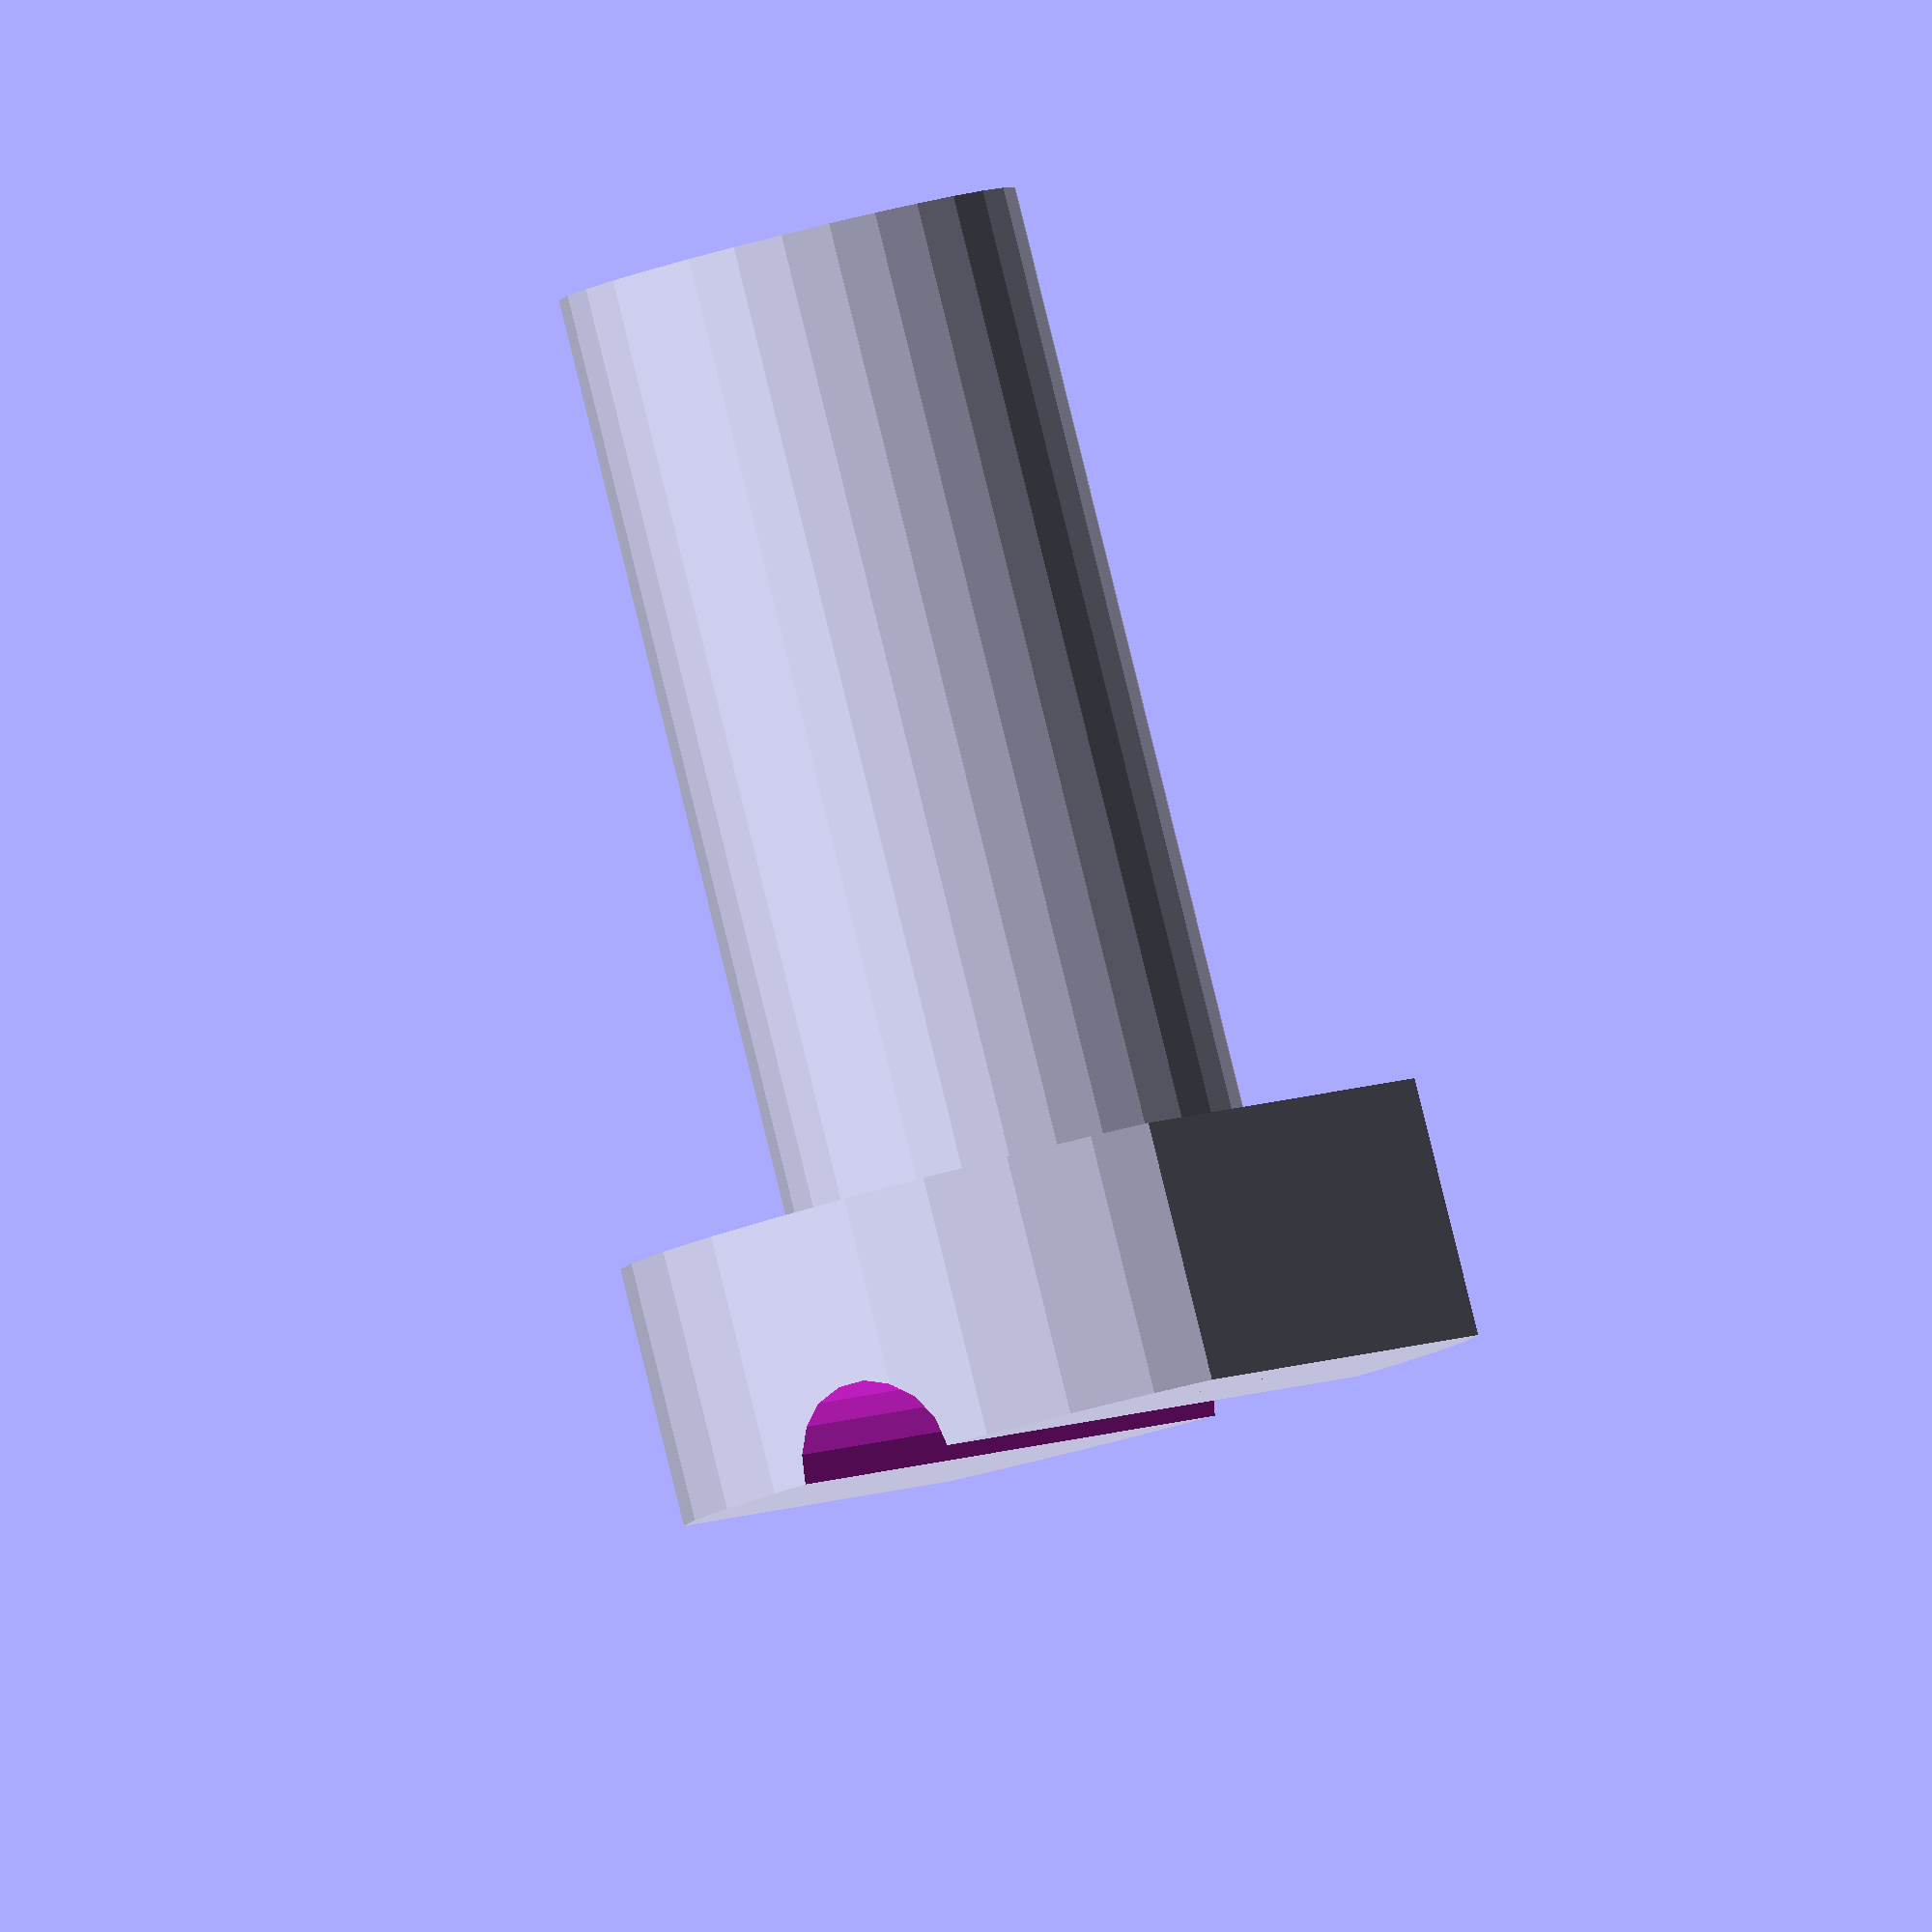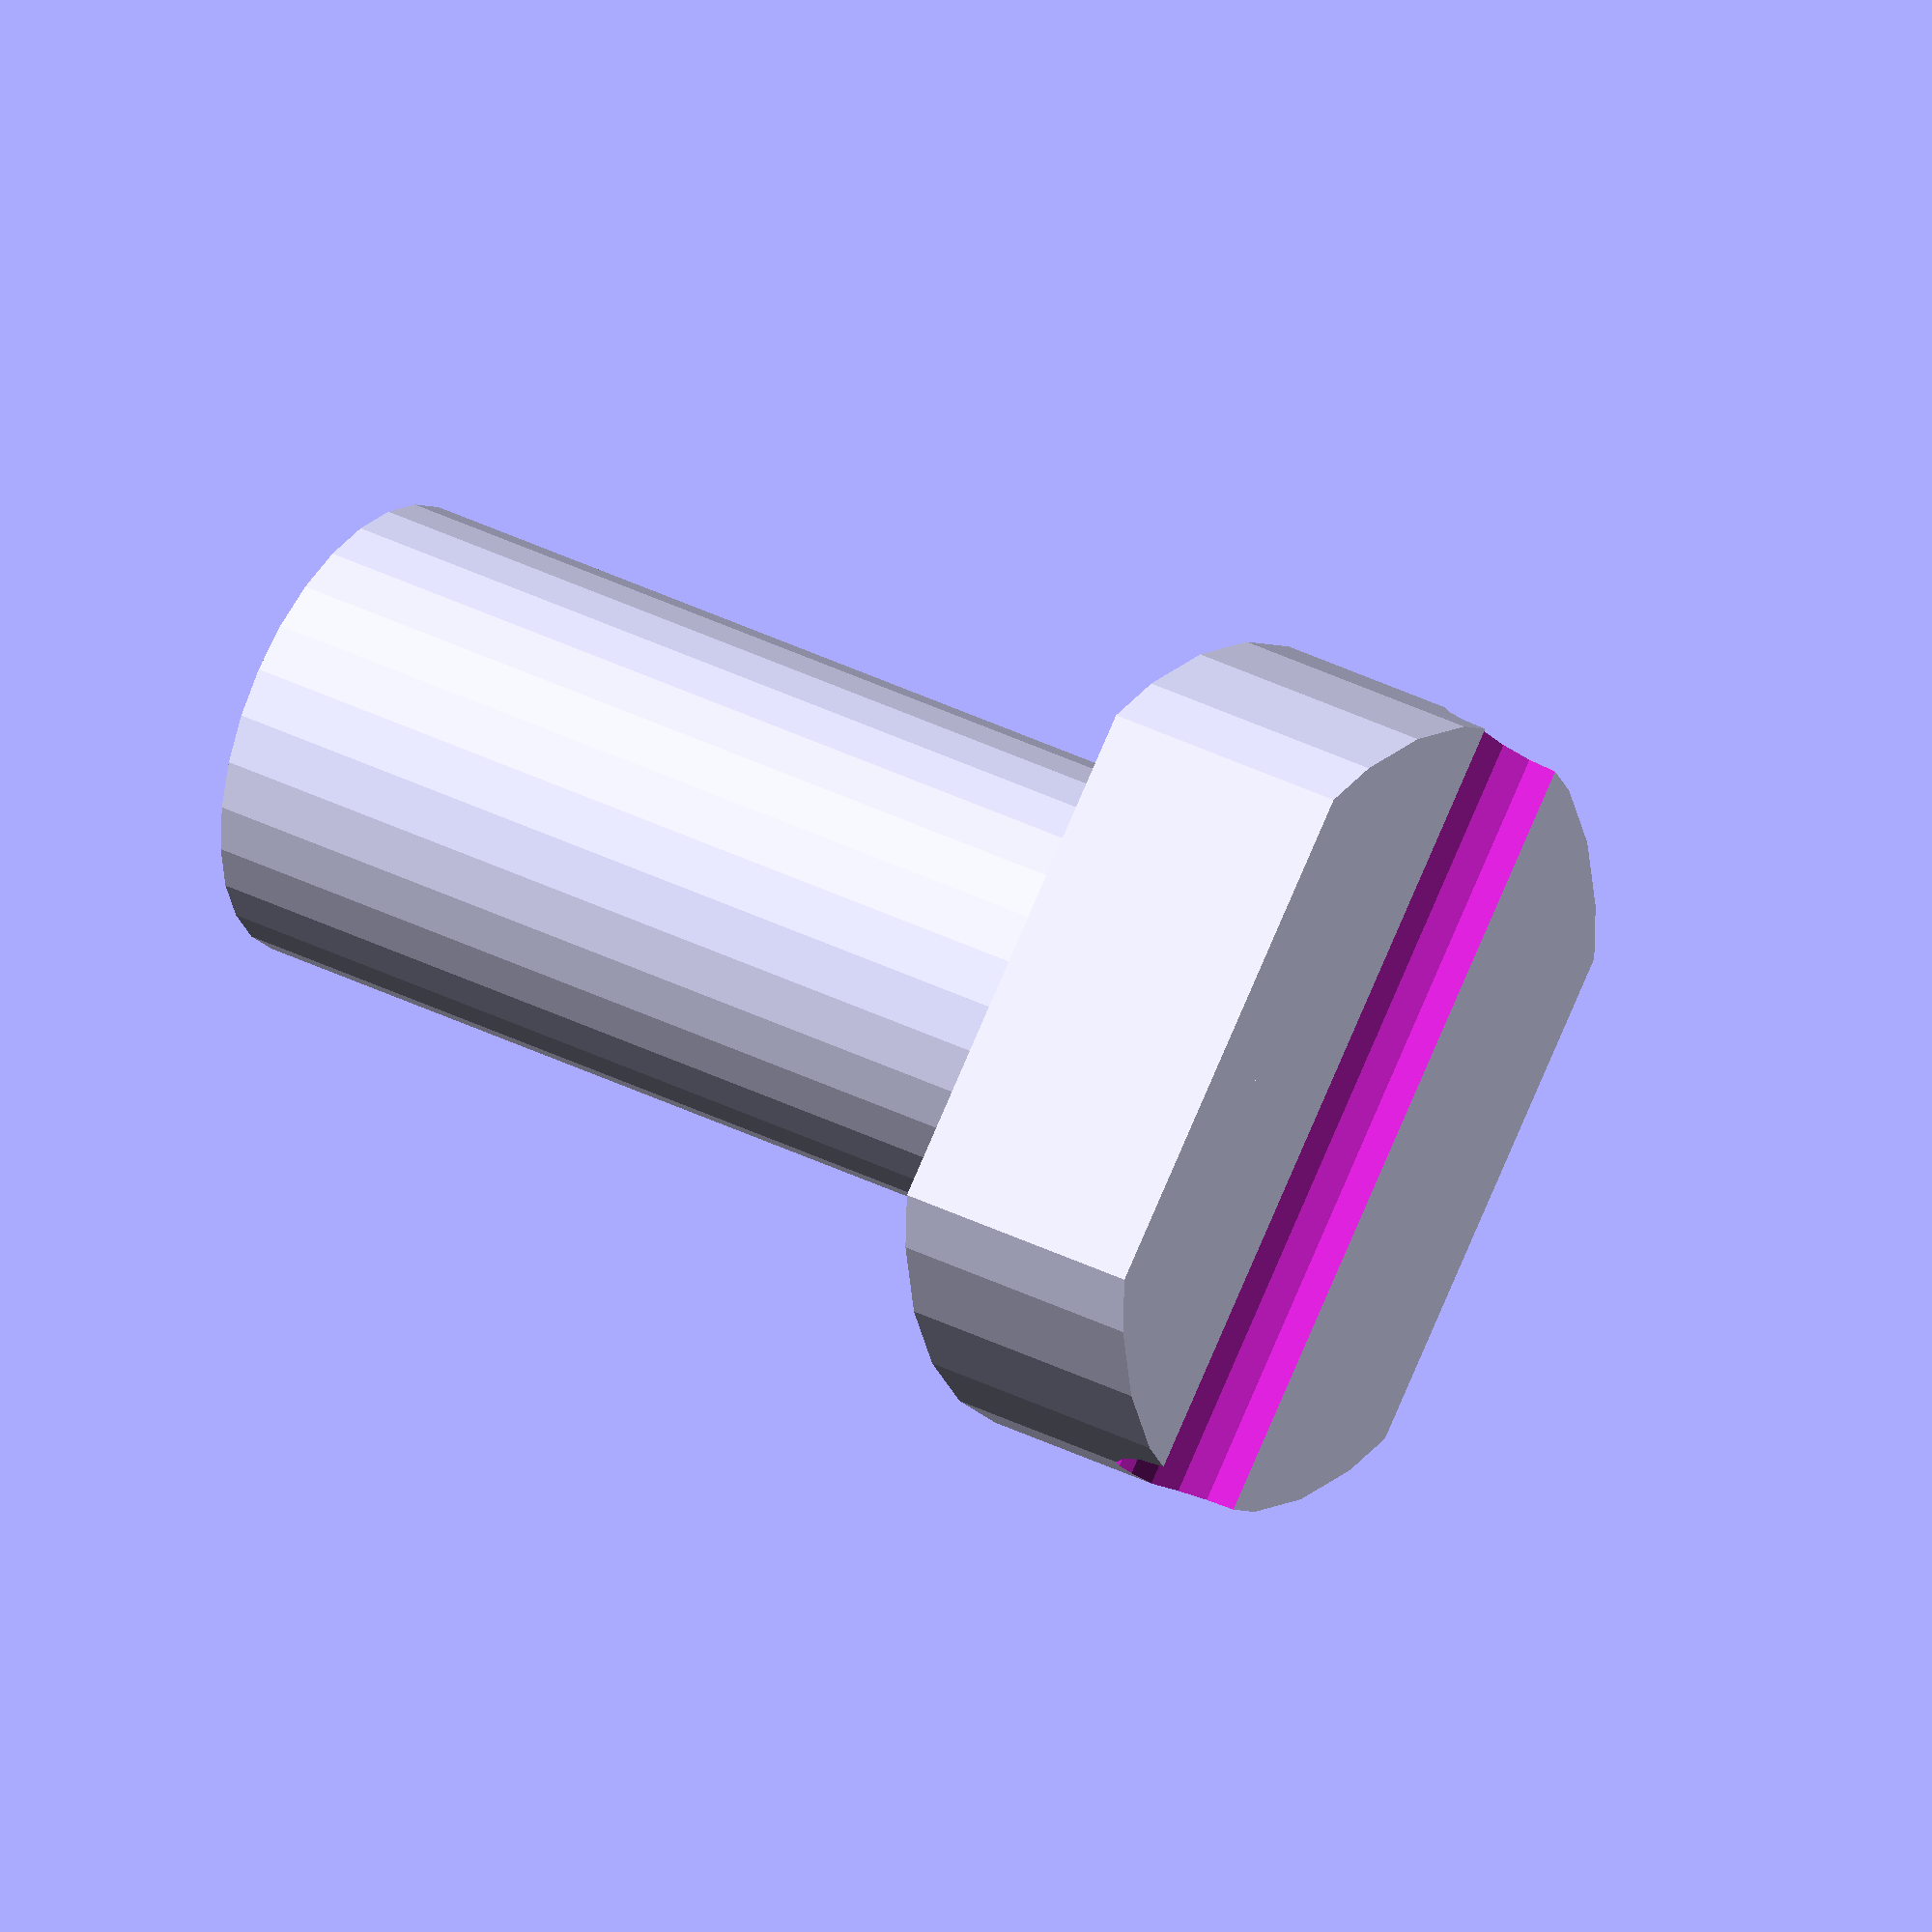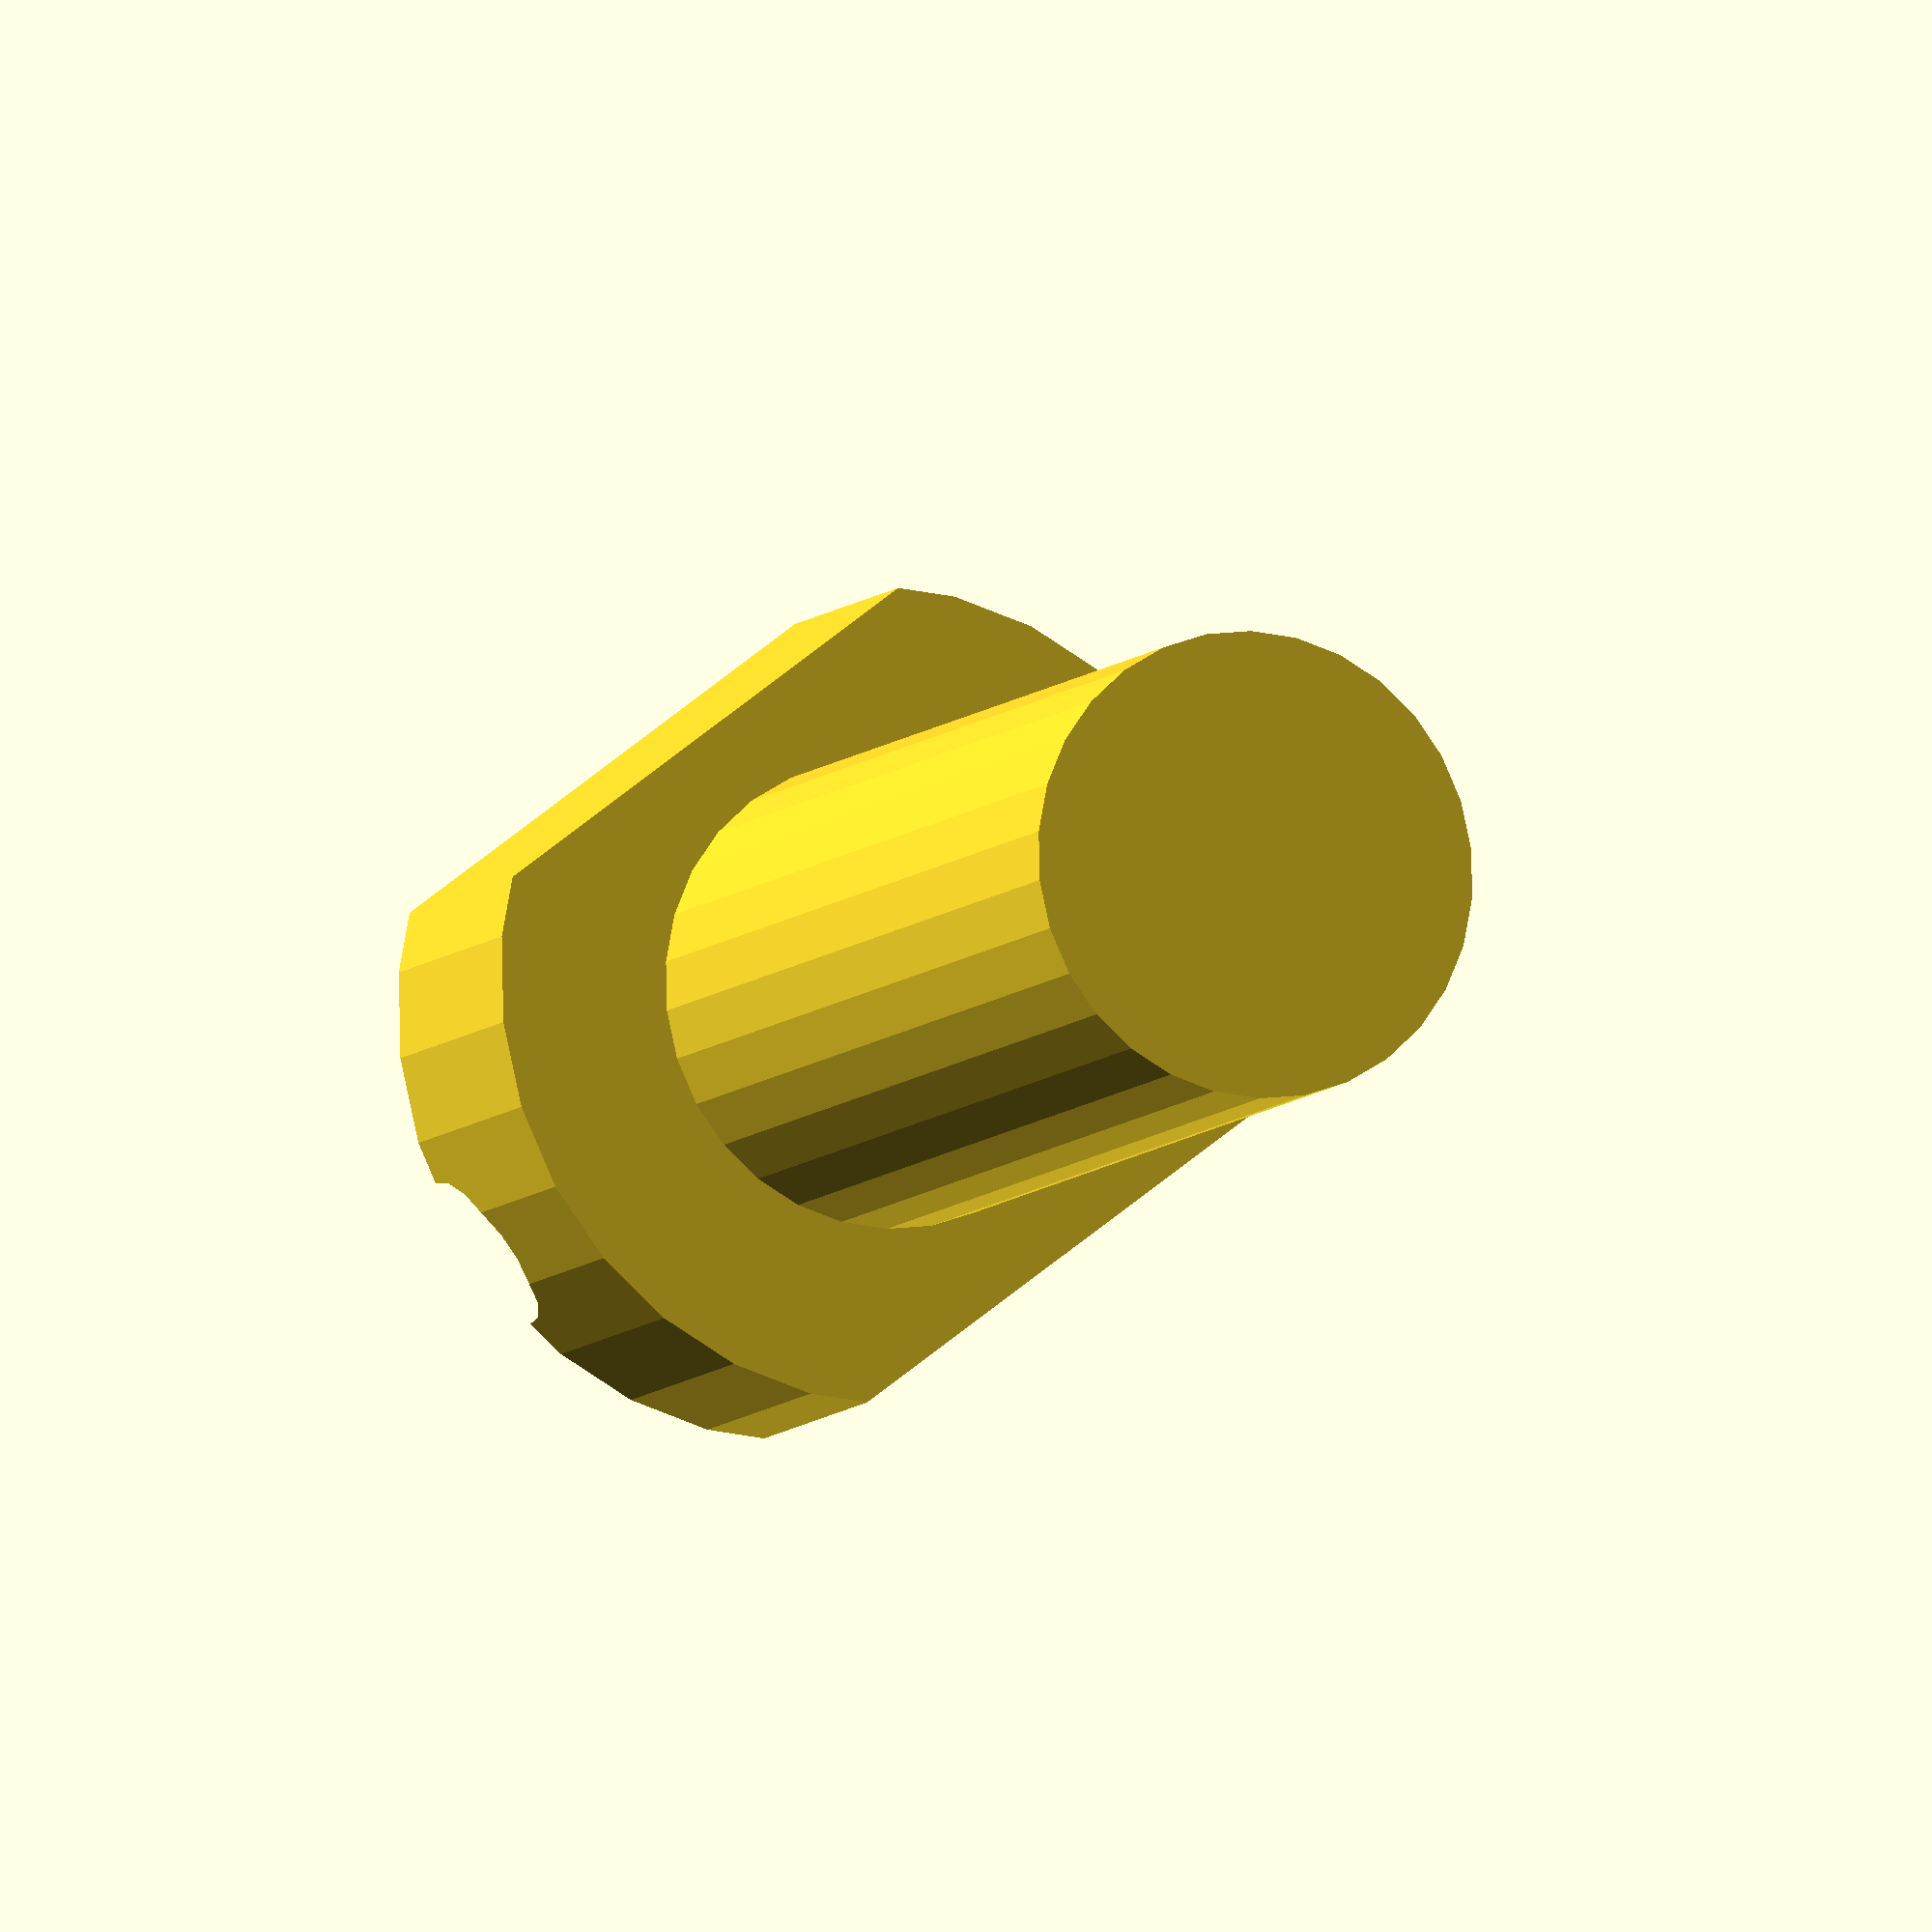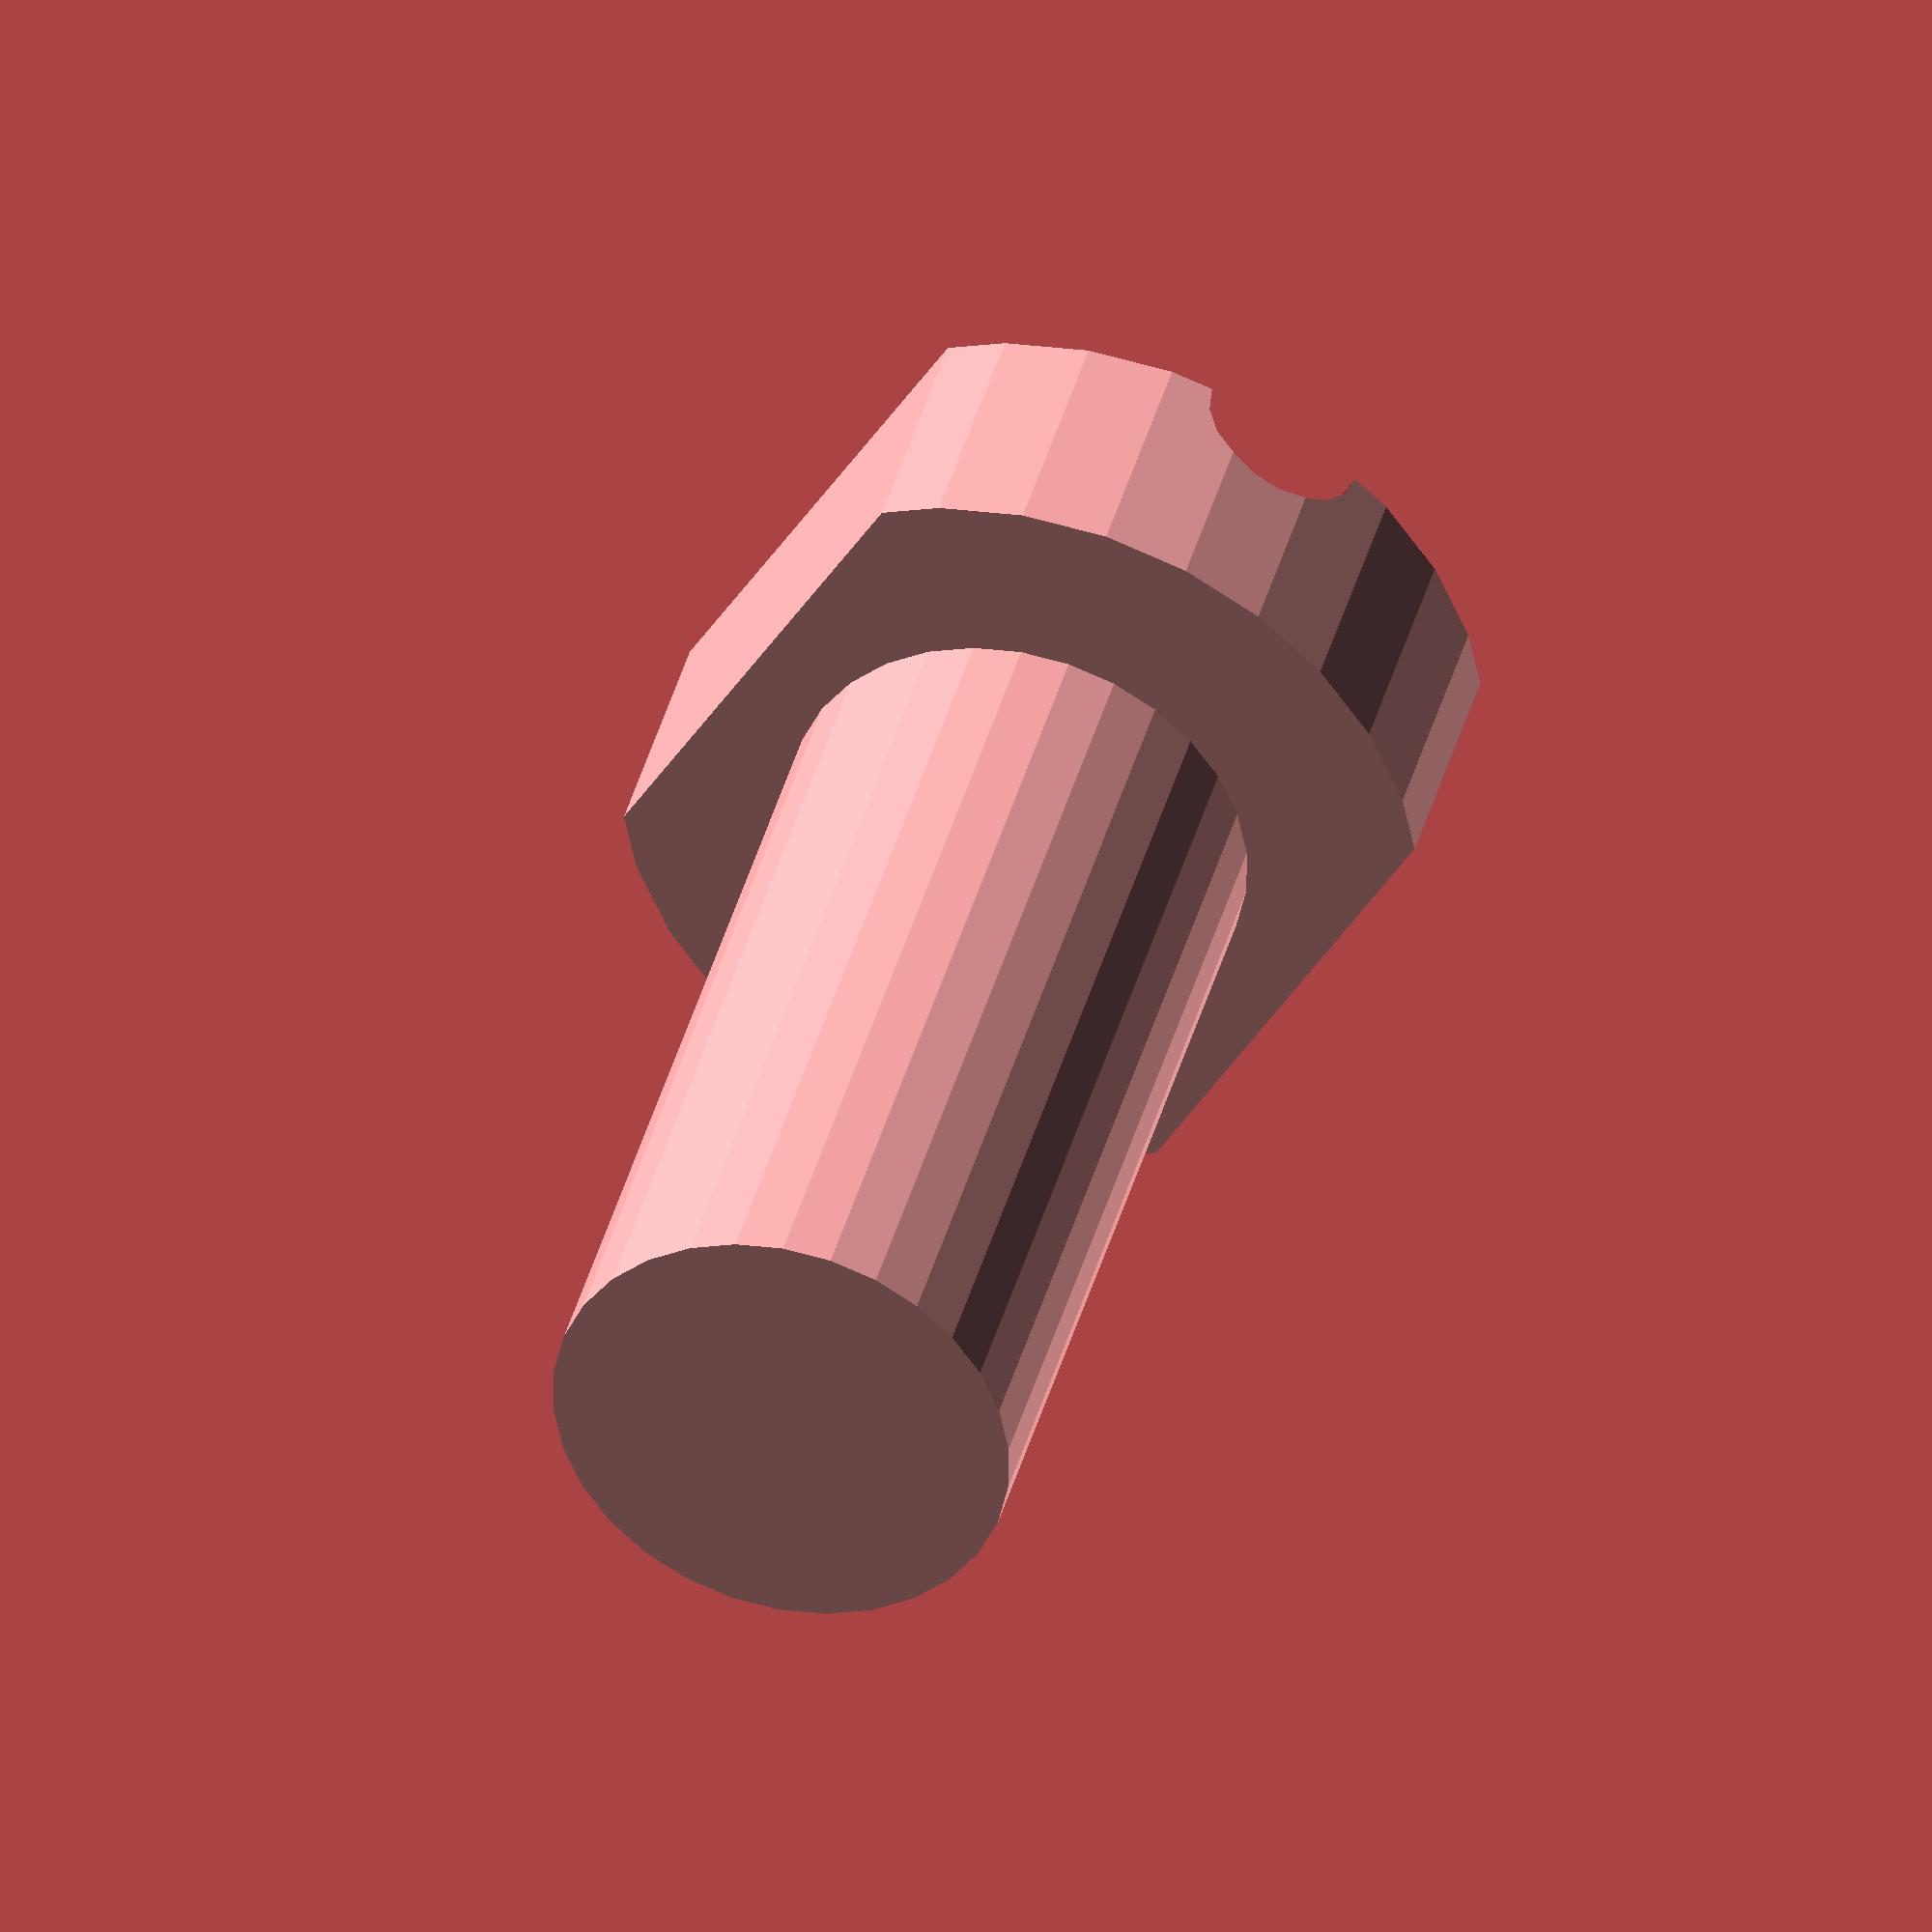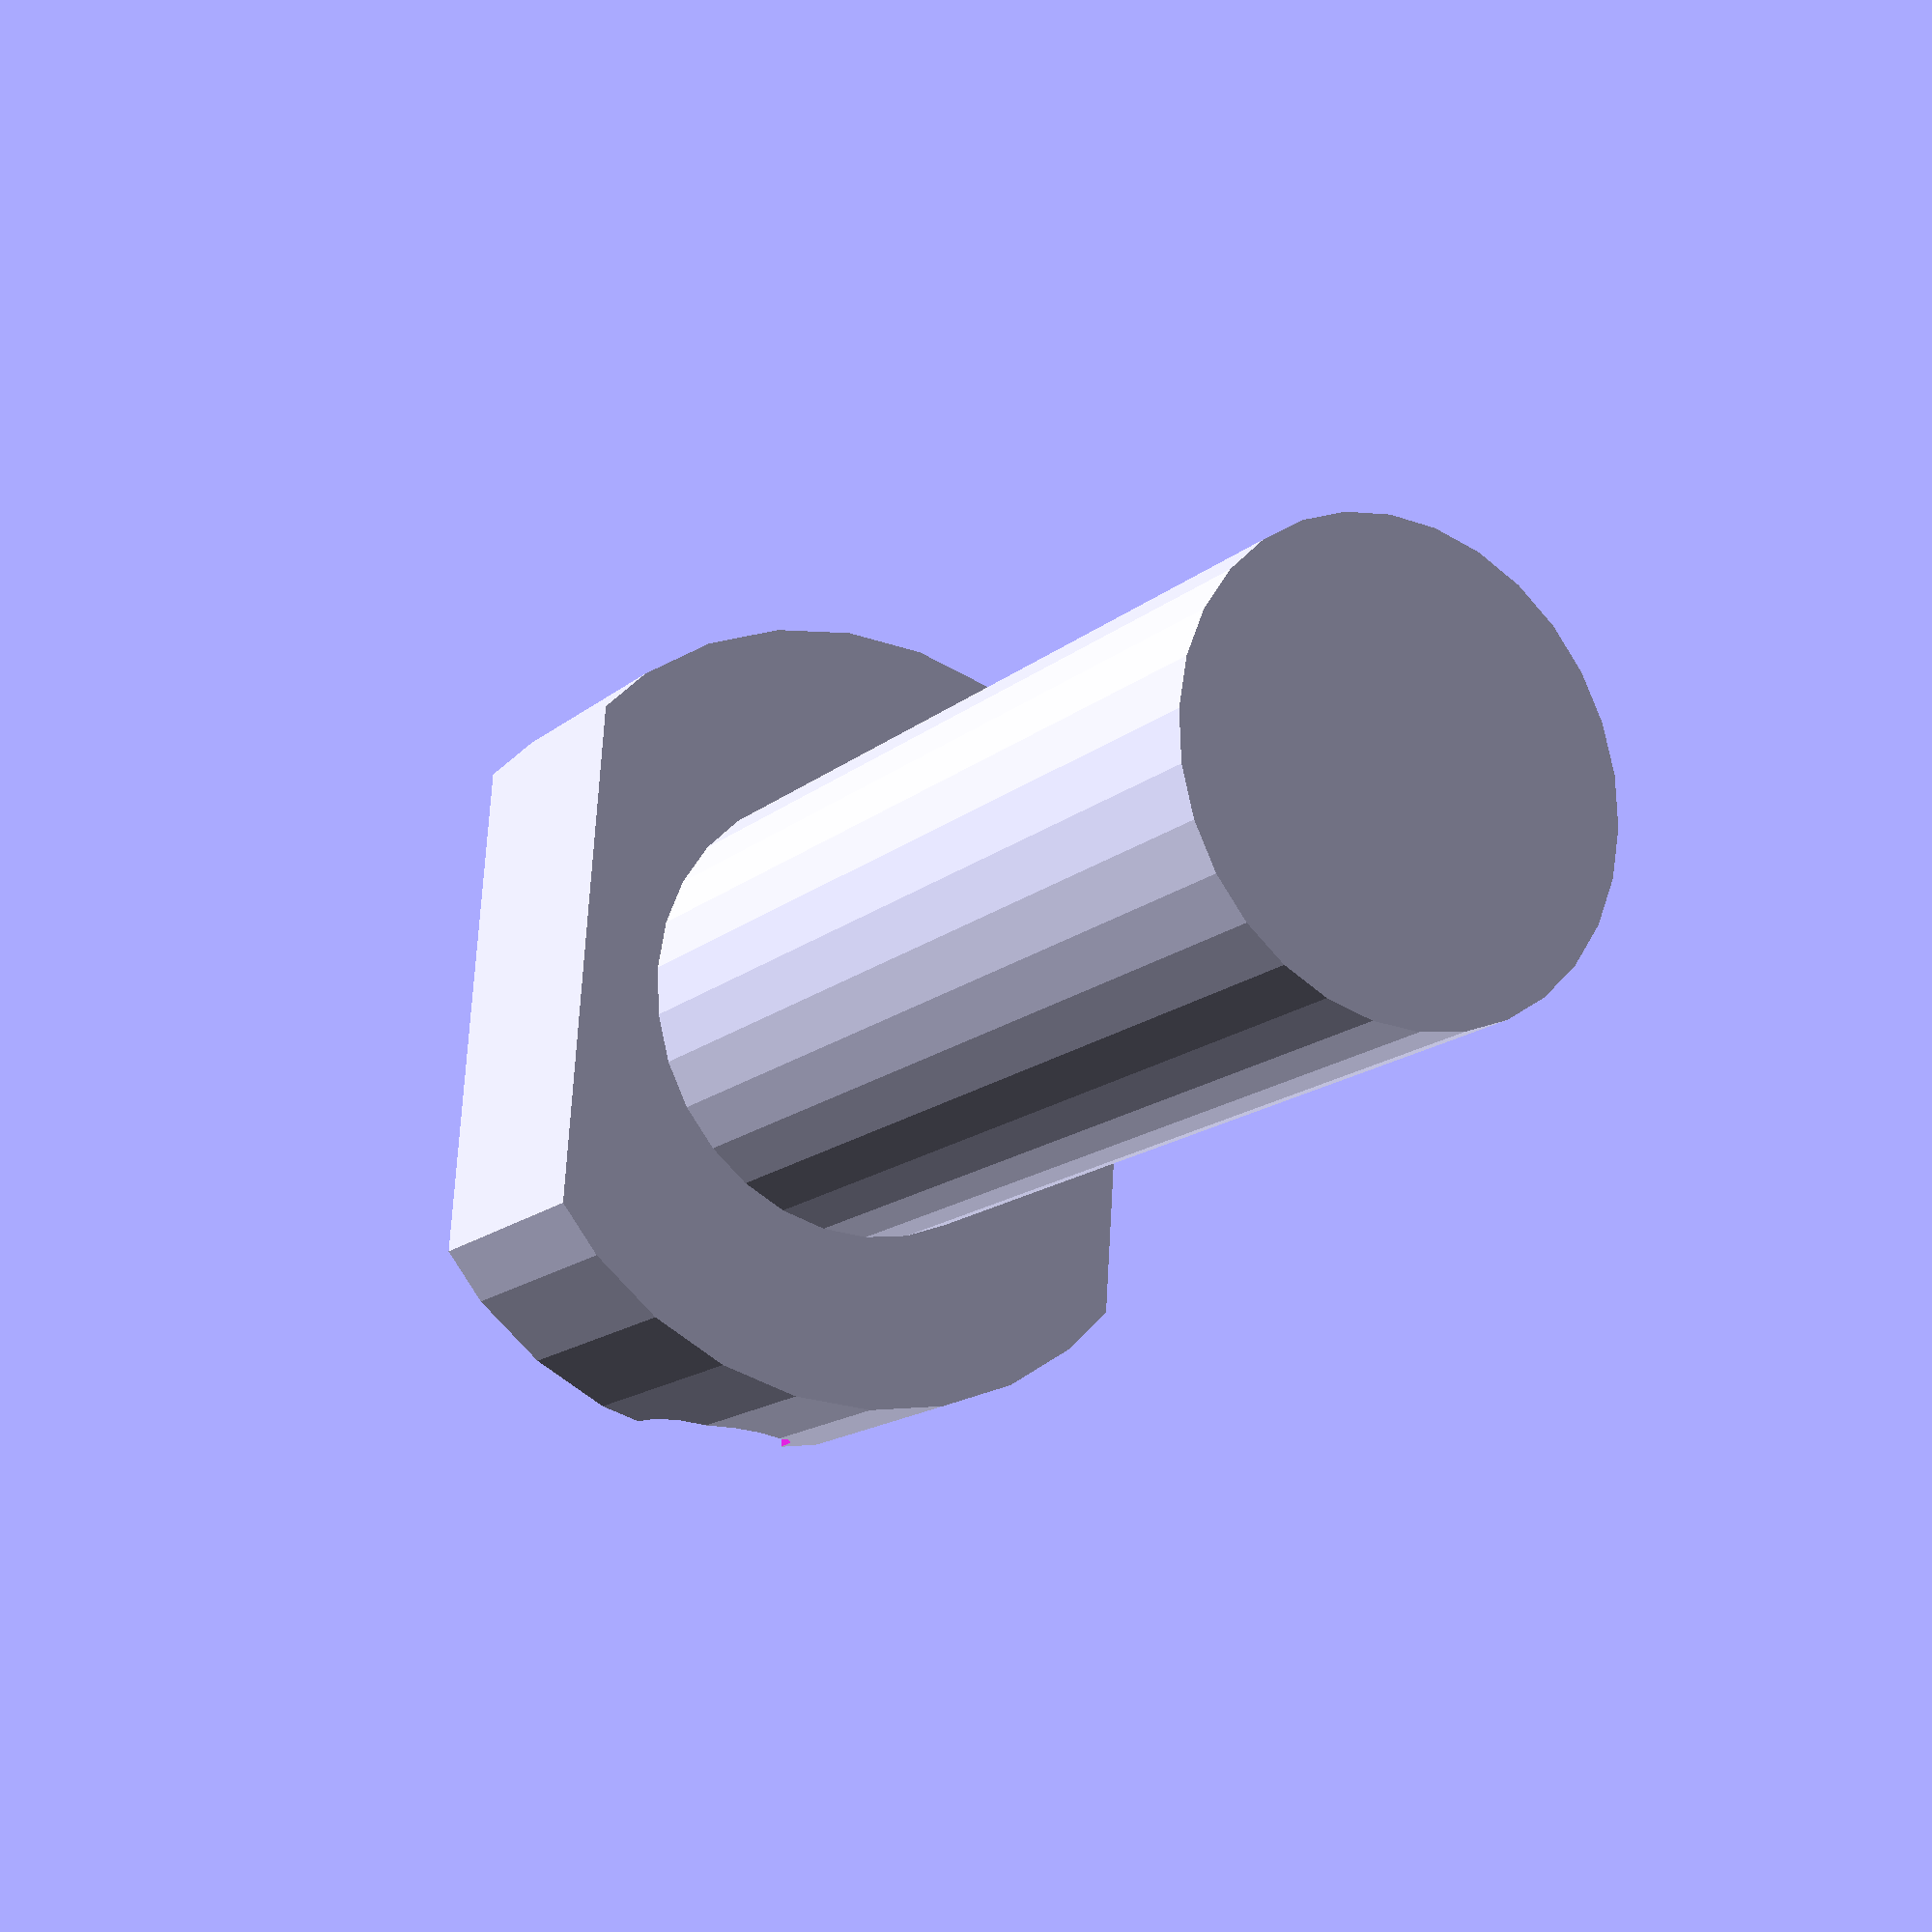
<openscad>
seed = 18;
seeds = rands(0,1000000,10,seed);
head_size = rands(25,50,1,seeds[1])[0];
head_radius = rands(25,50,1,seeds[2])[0];
bolt_length = rands(head_size*2,200,1,seeds[3])[0];
bolt_radius = rands(head_size/3, head_size/2,1,seeds[0])[0];
cube_size = rands(bolt_radius*2, head_radius*1.6,1, seeds[4])[0];
hole_size = rands(cube_size/10, cube_size/7,1,seeds[5])[0];

difference(){
    union(){
        intersection(){
            cylinder(head_size,head_radius,head_radius);
            cube([cube_size,head_radius*2,head_size], center=true);
        }
        cylinder(bolt_length,bolt_radius,bolt_radius);
    }
    rotate([90, 0, 0]){
        cylinder(head_radius*2,hole_size,hole_size, true);
    }
}
</openscad>
<views>
elev=272.7 azim=211.5 roll=166.1 proj=o view=solid
elev=325.9 azim=135.7 roll=124.8 proj=o view=solid
elev=188.5 azim=232.9 roll=202.9 proj=o view=wireframe
elev=140.0 azim=30.5 roll=165.6 proj=o view=wireframe
elev=195.6 azim=183.9 roll=211.0 proj=p view=wireframe
</views>
